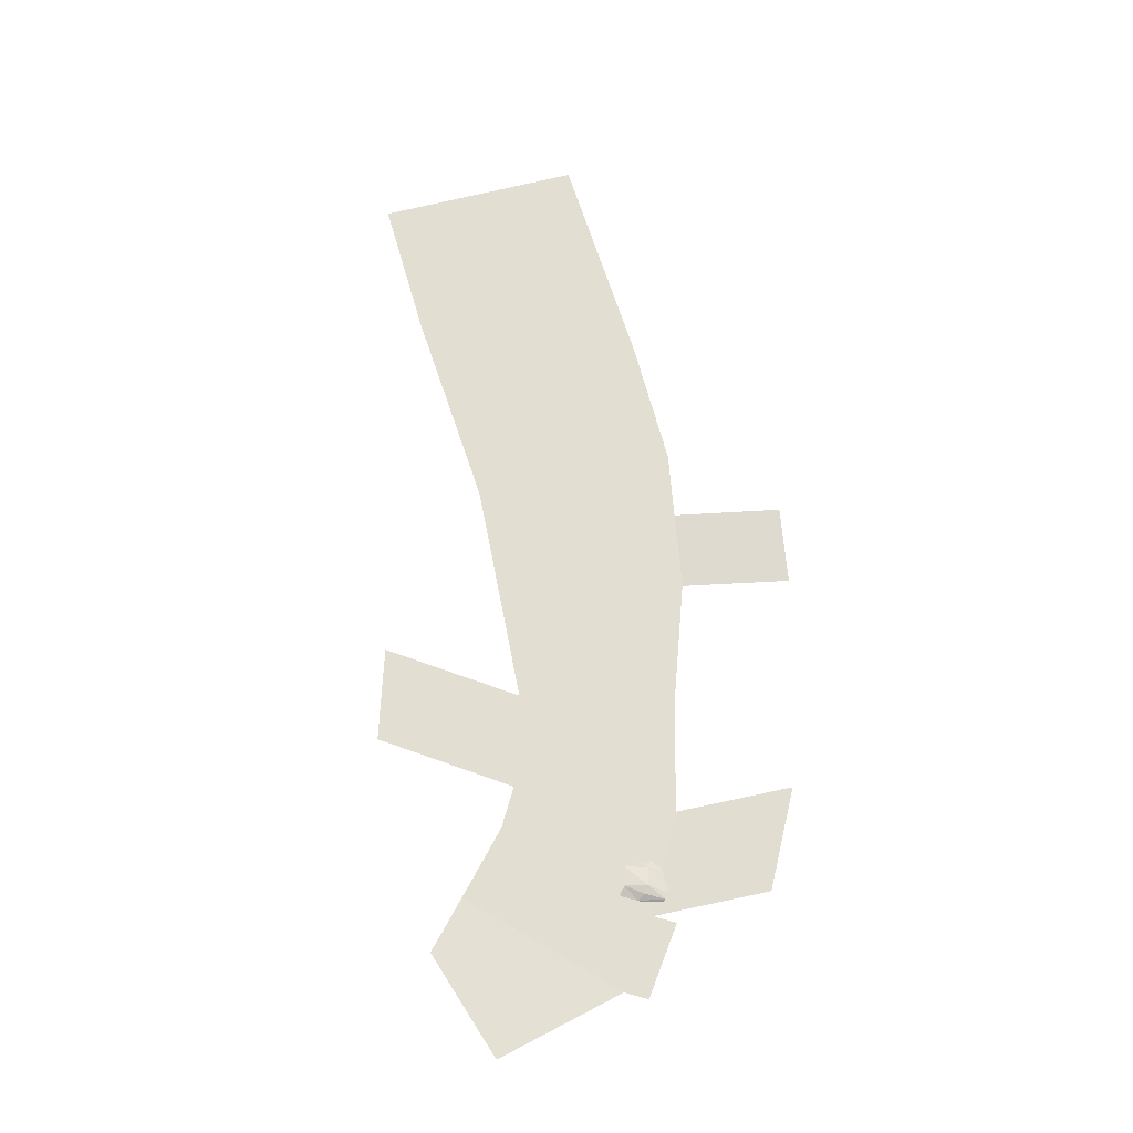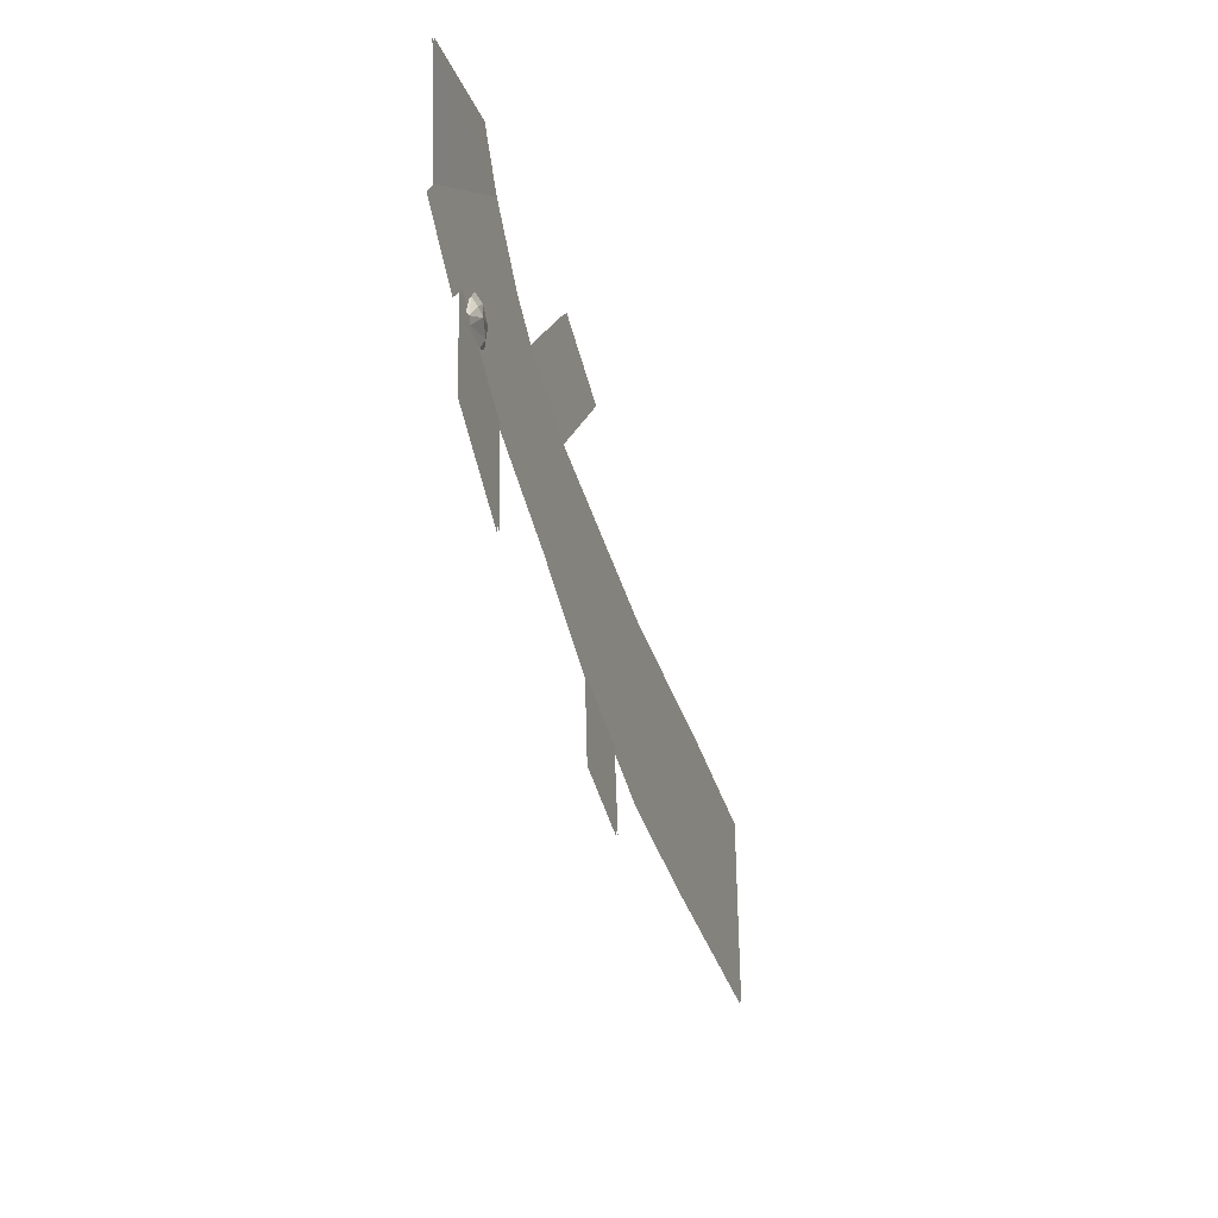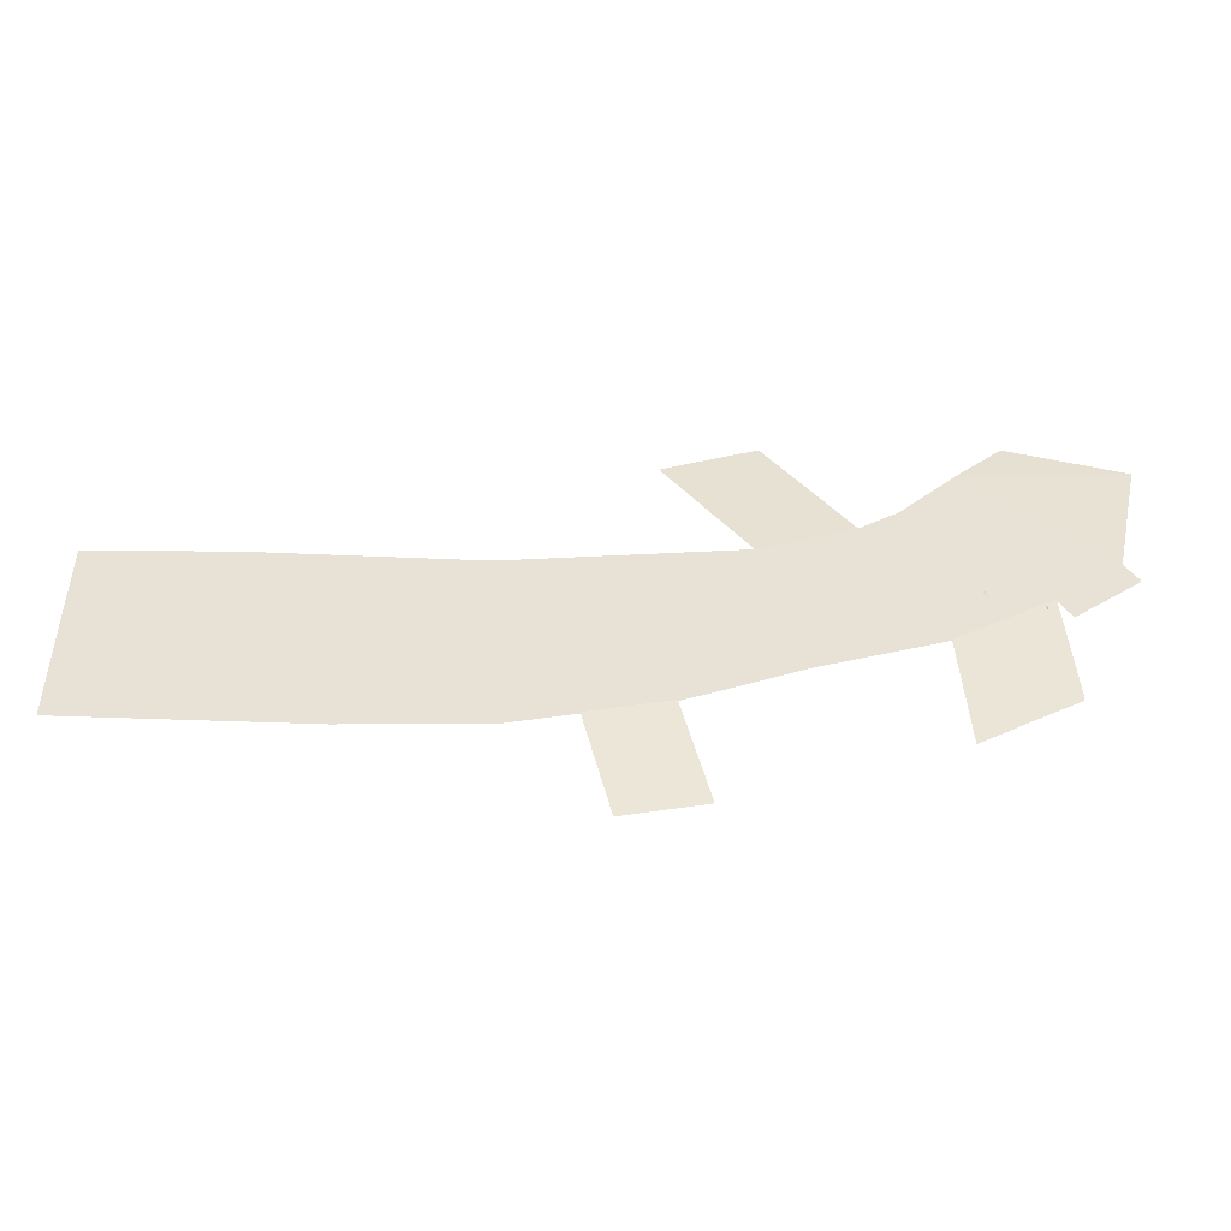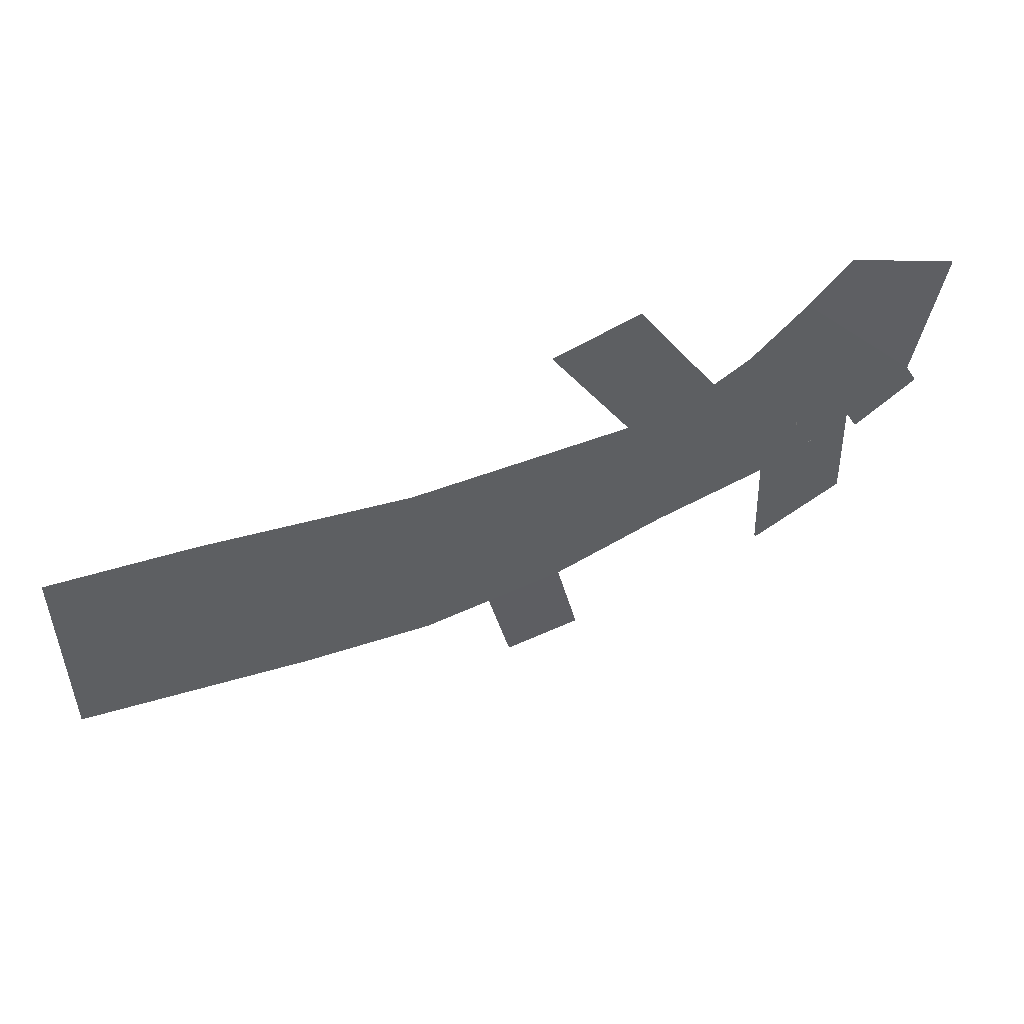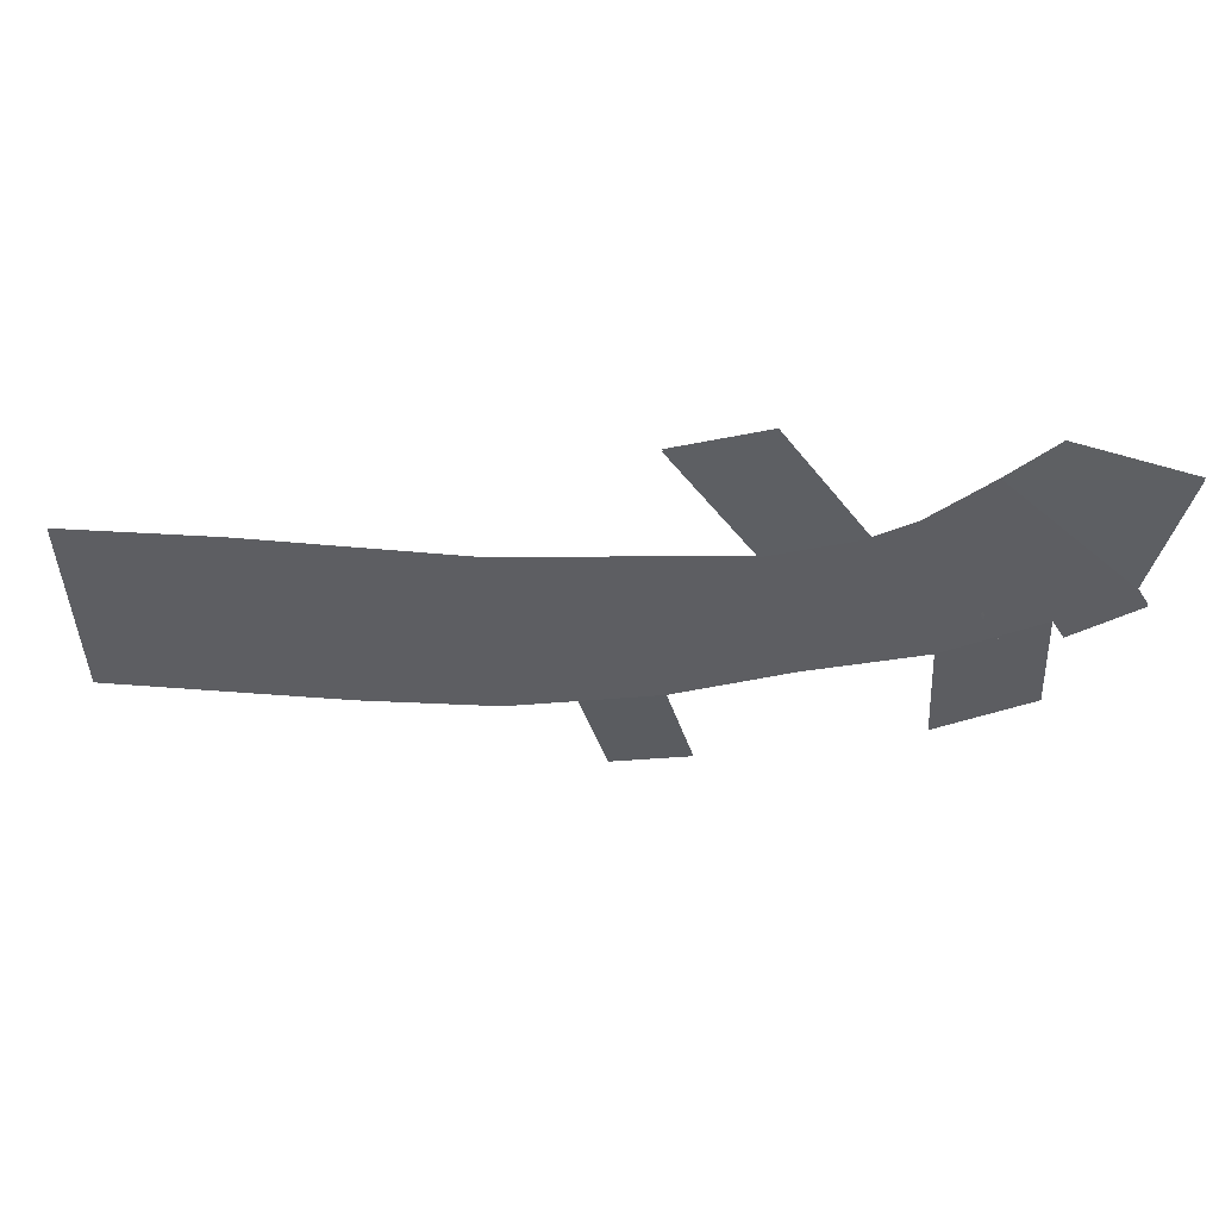
<metadata>
{"format":"obj","ext":"obj","renderer":"f3d","projection":"perspective","resolution":1024,"background":"white","views":[{"elev":67.8,"azim":-105.0,"up":"+Z"},{"elev":-39.2,"azim":-73.6,"up":"+Y"},{"elev":-49.5,"azim":-179.9,"up":"+Y"},{"elev":48.6,"azim":159.6,"up":"+Y"},{"elev":51.0,"azim":-177.1,"up":"+Y"}]}
</metadata>
<code>
g Object10#3
v 85.39 -648.7 52.53
v 819.3 -648.7 52.53
v 2117 -588.7 52.53
v 2132 564.5 52.53
v 1314 549.5 52.53
v 139.9 478.3 52.53
v -289.6 -580.4 52.53
v -1621 722.6 52.53
v -1122 563.5 52.53
v -669.3 1226 72.16
v -1168 1385 72.16
v -2505 188.4 52.53
v -2855 442.6 52.53
v -2924 324 52.53
v -2574 69.81 52.53
v -1989 -93.6 52.53
v -2505 188.4 52.53
v -2545 -464.3 85.37
v -2029 -746.3 85.37
v -1122 563.5 52.53
v -1352 -274.2 52.53
v -722.1 -501.8 52.53
v -460.4 518.8 52.53
v -289.6 -580.4 52.53
v -722.1 -501.8 52.53
v -868.2 -1087 110
v -435.7 -1165 110
v -2147 1148 52.53
v -2391 1378 69.93
v -3020 1177 69.93
v -2855 442.6 52.53
v -2505 188.4 52.53
v -1830 848.9 52.53
v -2147 1148 52.53
v -2855 442.6 52.53
v -1830 848.9 52.53
v -2505 188.4 52.53
v -1989 -93.6 52.53
v -1621 722.6 52.53
v -460.4 518.8 52.53
v -722.1 -501.8 52.53
f 1 2 3
f 3 4 5
f 1 3 5
f 1 5 6
f 7 1 6
f 8 9 10
f 10 11 8
f 12 13 14
f 14 15 12
f 16 17 18
f 18 19 16
f 20 21 22
f 22 23 20
f 24 25 26
f 26 27 24
f 28 29 30
f 30 31 28
f 32 33 34
f 34 35 32
f 36 37 38
f 38 39 36
f 39 38 21
f 21 20 39
f 7 6 40
f 40 41 7
g Object09#4
v 85.4 -648.7 62.67
v 819.3 -648.7 62.67
v 2117 -588.7 62.67
v 2132 564.5 62.67
v 1314 549.5 62.67
v 139.9 478.3 62.67
v -289.6 -580.4 62.67
v -1621 722.6 62.67
v -1122 563.5 62.67
v -669.3 1226 82.31
v -1168 1385 82.31
v -2505 188.4 62.67
v -2855 442.6 62.67
v -2924 324 62.67
v -2574 69.81 62.67
v -1989 -93.6 62.67
v -2505 188.4 62.67
v -2545 -464.3 95.52
v -2029 -746.3 95.52
v -1122 563.5 62.67
v -1352 -274.2 62.67
v -722.1 -501.8 62.67
v -460.4 518.8 62.67
v -289.6 -580.4 62.67
v -722.1 -501.8 62.67
v -868.2 -1087 120.2
v -435.7 -1165 120.2
v -2147 1148 62.67
v -2391 1378 80.07
v -3020 1177 80.07
v -2855 442.6 62.67
v -2505 188.4 62.67
v -1830 848.9 62.67
v -1989 -93.6 62.67
v -1621 722.6 62.67
f 42 43 44
f 44 45 46
f 42 44 46
f 42 46 47
f 48 42 47
f 49 50 51
f 51 52 49
f 53 54 55
f 55 56 53
f 57 58 59
f 59 60 57
f 61 62 63
f 63 64 61
f 65 66 67
f 67 68 65
f 69 70 71
f 71 72 69
f 73 74 69
f 69 72 73
f 74 73 75
f 75 76 74
f 76 75 62
f 62 61 76
f 48 47 64
f 64 63 48
g Object05
v -2314 287.4 83.59
v -2384 197.8 91.22
v -2345 165.4 101.5
v -2438 95.97 75.2
v -2408 71.18 68.82
v -2207 263.4 72.21
v -2252 139.6 81.74
v -2278 36.03 52.28
v -2354 328.5 61.16
v -2408 239.5 66.94
v -2460 120.2 48.26
v -2165 232.8 43.5
v -2208 112.1 59.26
f 77 78 79
f 79 78 80
f 80 81 79
f 82 77 79
f 79 83 82
f 83 79 81
f 81 84 83
f 77 85 86
f 86 78 77
f 86 87 80
f 80 78 86
f 88 82 83
f 83 89 88
f 89 83 84

</code>
